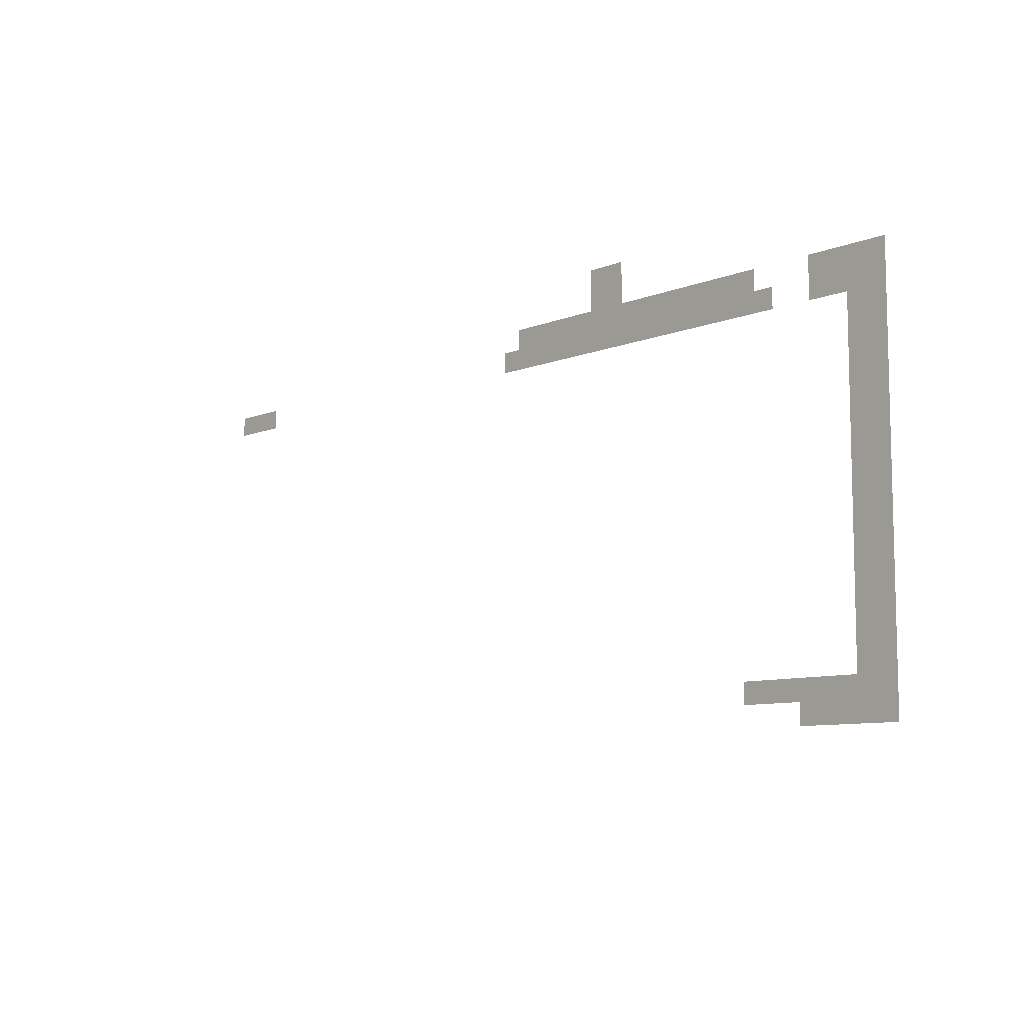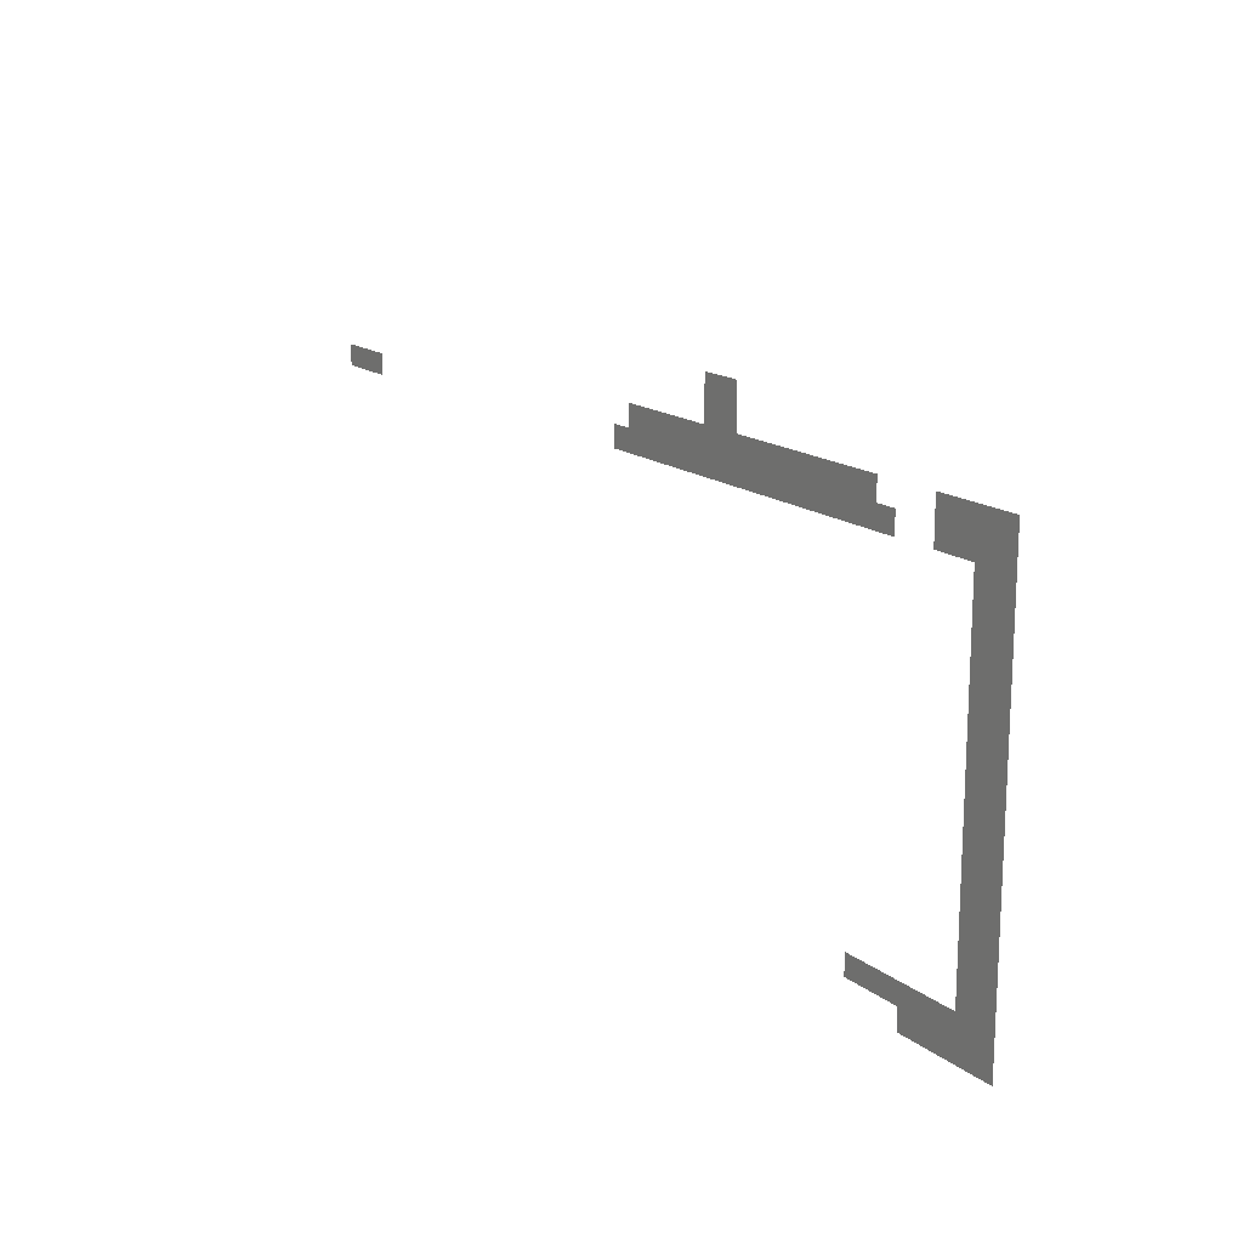
<metadata>
{"format":"obj","ext":"obj","renderer":"f3d","projection":"perspective","resolution":1024,"background":"white","views":[{"elev":-8.9,"azim":-133.1,"up":"+Y"},{"elev":16.4,"azim":-124.1,"up":"+Y"}]}
</metadata>
<code>
v -4.48 -2.4 0
v -4.64 -2.4 0
v -4.64 -2.24 0
v -4.48 -2.24 0
v -4.64 -2.4 0
v -4.8 -2.4 0
v -4.8 -2.24 0
v -4.64 -2.24 0
v -4.48 -2.56 0
v -4.64 -2.56 0
v -4.64 -2.4 0
v -4.48 -2.4 0
v -4.64 -2.56 0
v -4.8 -2.56 0
v -4.8 -2.4 0
v -4.64 -2.4 0
v -3.68 -2.72 0
v -3.84 -2.72 0
v -3.84 -2.56 0
v -3.68 -2.56 0
v -3.84 -2.72 0
v -4 -2.72 0
v -4 -2.56 0
v -3.84 -2.56 0
v -4 -2.72 0
v -4.16 -2.72 0
v -4.16 -2.56 0
v -4 -2.56 0
v -4.16 -2.72 0
v -4.32 -2.72 0
v -4.32 -2.56 0
v -4.16 -2.56 0
v -4.32 -2.72 0
v -4.48 -2.72 0
v -4.48 -2.56 0
v -4.32 -2.56 0
v -4.48 -2.72 0
v -4.64 -2.72 0
v -4.64 -2.56 0
v -4.48 -2.56 0
v -4.64 -2.72 0
v -4.8 -2.72 0
v -4.8 -2.56 0
v -4.64 -2.56 0
v -4.8 -2.72 0
v -4.96 -2.72 0
v -4.96 -2.56 0
v -4.8 -2.56 0
v -4.96 -2.72 0
v -5.12 -2.72 0
v -5.12 -2.56 0
v -4.96 -2.56 0
v -5.12 -2.72 0
v -5.28 -2.72 0
v -5.28 -2.56 0
v -5.12 -2.56 0
v -5.28 -2.72 0
v -5.44 -2.72 0
v -5.44 -2.56 0
v -5.28 -2.56 0
v -5.44 -2.72 0
v -5.6 -2.72 0
v -5.6 -2.56 0
v -5.44 -2.56 0
v -5.6 -2.72 0
v -5.76 -2.72 0
v -5.76 -2.56 0
v -5.6 -2.56 0
v -5.76 -2.72 0
v -5.92 -2.72 0
v -5.92 -2.56 0
v -5.76 -2.56 0
v -5.92 -2.72 0
v -6.08 -2.72 0
v -6.08 -2.56 0
v -5.92 -2.56 0
v -6.56 -2.72 0
v -6.72 -2.72 0
v -6.72 -2.56 0
v -6.56 -2.56 0
v -6.72 -2.72 0
v -6.88 -2.72 0
v -6.88 -2.56 0
v -6.72 -2.56 0
v -6.88 -2.72 0
v -7.04 -2.72 0
v -7.04 -2.56 0
v -6.88 -2.56 0
v -7.04 -2.72 0
v -7.2 -2.72 0
v -7.2 -2.56 0
v -7.04 -2.56 0
v 0 -2.88 0
v -0.16 -2.88 0
v -0.16 -2.72 0
v 0 -2.72 0
v -0.16 -2.88 0
v -0.32 -2.88 0
v -0.32 -2.72 0
v -0.16 -2.72 0
v -0.32 -2.88 0
v -0.48 -2.88 0
v -0.48 -2.72 0
v -0.32 -2.72 0
v -3.52 -2.88 0
v -3.68 -2.88 0
v -3.68 -2.72 0
v -3.52 -2.72 0
v -3.68 -2.88 0
v -3.84 -2.88 0
v -3.84 -2.72 0
v -3.68 -2.72 0
v -3.84 -2.88 0
v -4 -2.88 0
v -4 -2.72 0
v -3.84 -2.72 0
v -4 -2.88 0
v -4.16 -2.88 0
v -4.16 -2.72 0
v -4 -2.72 0
v -4.16 -2.88 0
v -4.32 -2.88 0
v -4.32 -2.72 0
v -4.16 -2.72 0
v -4.32 -2.88 0
v -4.48 -2.88 0
v -4.48 -2.72 0
v -4.32 -2.72 0
v -4.48 -2.88 0
v -4.64 -2.88 0
v -4.64 -2.72 0
v -4.48 -2.72 0
v -4.64 -2.88 0
v -4.8 -2.88 0
v -4.8 -2.72 0
v -4.64 -2.72 0
v -4.8 -2.88 0
v -4.96 -2.88 0
v -4.96 -2.72 0
v -4.8 -2.72 0
v -4.96 -2.88 0
v -5.12 -2.88 0
v -5.12 -2.72 0
v -4.96 -2.72 0
v -5.12 -2.88 0
v -5.28 -2.88 0
v -5.28 -2.72 0
v -5.12 -2.72 0
v -5.28 -2.88 0
v -5.44 -2.88 0
v -5.44 -2.72 0
v -5.28 -2.72 0
v -5.44 -2.88 0
v -5.6 -2.88 0
v -5.6 -2.72 0
v -5.44 -2.72 0
v -5.6 -2.88 0
v -5.76 -2.88 0
v -5.76 -2.72 0
v -5.6 -2.72 0
v -5.76 -2.88 0
v -5.92 -2.88 0
v -5.92 -2.72 0
v -5.76 -2.72 0
v -5.92 -2.88 0
v -6.08 -2.88 0
v -6.08 -2.72 0
v -5.92 -2.72 0
v -6.08 -2.88 0
v -6.24 -2.88 0
v -6.24 -2.72 0
v -6.08 -2.72 0
v -6.56 -2.88 0
v -6.72 -2.88 0
v -6.72 -2.72 0
v -6.56 -2.72 0
v -6.72 -2.88 0
v -6.88 -2.88 0
v -6.88 -2.72 0
v -6.72 -2.72 0
v -6.88 -2.88 0
v -7.04 -2.88 0
v -7.04 -2.72 0
v -6.88 -2.72 0
v -7.04 -2.88 0
v -7.2 -2.88 0
v -7.2 -2.72 0
v -7.04 -2.72 0
v -6.88 -3.04 0
v -7.04 -3.04 0
v -7.04 -2.88 0
v -6.88 -2.88 0
v -7.04 -3.04 0
v -7.2 -3.04 0
v -7.2 -2.88 0
v -7.04 -2.88 0
v -6.88 -3.2 0
v -7.04 -3.2 0
v -7.04 -3.04 0
v -6.88 -3.04 0
v -7.04 -3.2 0
v -7.2 -3.2 0
v -7.2 -3.04 0
v -7.04 -3.04 0
v -6.88 -3.36 0
v -7.04 -3.36 0
v -7.04 -3.2 0
v -6.88 -3.2 0
v -7.04 -3.36 0
v -7.2 -3.36 0
v -7.2 -3.2 0
v -7.04 -3.2 0
v -6.88 -3.52 0
v -7.04 -3.52 0
v -7.04 -3.36 0
v -6.88 -3.36 0
v -7.04 -3.52 0
v -7.2 -3.52 0
v -7.2 -3.36 0
v -7.04 -3.36 0
v -6.88 -3.68 0
v -7.04 -3.68 0
v -7.04 -3.52 0
v -6.88 -3.52 0
v -7.04 -3.68 0
v -7.2 -3.68 0
v -7.2 -3.52 0
v -7.04 -3.52 0
v -6.88 -3.84 0
v -7.04 -3.84 0
v -7.04 -3.68 0
v -6.88 -3.68 0
v -7.04 -3.84 0
v -7.2 -3.84 0
v -7.2 -3.68 0
v -7.04 -3.68 0
v -6.88 -4 0
v -7.04 -4 0
v -7.04 -3.84 0
v -6.88 -3.84 0
v -7.04 -4 0
v -7.2 -4 0
v -7.2 -3.84 0
v -7.04 -3.84 0
v -6.88 -4.16 0
v -7.04 -4.16 0
v -7.04 -4 0
v -6.88 -4 0
v -7.04 -4.16 0
v -7.2 -4.16 0
v -7.2 -4 0
v -7.04 -4 0
v -6.88 -4.32 0
v -7.04 -4.32 0
v -7.04 -4.16 0
v -6.88 -4.16 0
v -7.04 -4.32 0
v -7.2 -4.32 0
v -7.2 -4.16 0
v -7.04 -4.16 0
v -6.88 -4.48 0
v -7.04 -4.48 0
v -7.04 -4.32 0
v -6.88 -4.32 0
v -7.04 -4.48 0
v -7.2 -4.48 0
v -7.2 -4.32 0
v -7.04 -4.32 0
v -6.88 -4.64 0
v -7.04 -4.64 0
v -7.04 -4.48 0
v -6.88 -4.48 0
v -7.04 -4.64 0
v -7.2 -4.64 0
v -7.2 -4.48 0
v -7.04 -4.48 0
v -6.88 -4.8 0
v -7.04 -4.8 0
v -7.04 -4.64 0
v -6.88 -4.64 0
v -7.04 -4.8 0
v -7.2 -4.8 0
v -7.2 -4.64 0
v -7.04 -4.64 0
v -6.88 -4.96 0
v -7.04 -4.96 0
v -7.04 -4.8 0
v -6.88 -4.8 0
v -7.04 -4.96 0
v -7.2 -4.96 0
v -7.2 -4.8 0
v -7.04 -4.8 0
v -6.88 -5.12 0
v -7.04 -5.12 0
v -7.04 -4.96 0
v -6.88 -4.96 0
v -7.04 -5.12 0
v -7.2 -5.12 0
v -7.2 -4.96 0
v -7.04 -4.96 0
v -6.88 -5.28 0
v -7.04 -5.28 0
v -7.04 -5.12 0
v -6.88 -5.12 0
v -7.04 -5.28 0
v -7.2 -5.28 0
v -7.2 -5.12 0
v -7.04 -5.12 0
v -6.88 -5.44 0
v -7.04 -5.44 0
v -7.04 -5.28 0
v -6.88 -5.28 0
v -7.04 -5.44 0
v -7.2 -5.44 0
v -7.2 -5.28 0
v -7.04 -5.28 0
v -5.92 -5.6 0
v -6.08 -5.6 0
v -6.08 -5.44 0
v -5.92 -5.44 0
v -6.08 -5.6 0
v -6.24 -5.6 0
v -6.24 -5.44 0
v -6.08 -5.44 0
v -6.24 -5.6 0
v -6.4 -5.6 0
v -6.4 -5.44 0
v -6.24 -5.44 0
v -6.4 -5.6 0
v -6.56 -5.6 0
v -6.56 -5.44 0
v -6.4 -5.44 0
v -6.56 -5.6 0
v -6.72 -5.6 0
v -6.72 -5.44 0
v -6.56 -5.44 0
v -6.72 -5.6 0
v -6.88 -5.6 0
v -6.88 -5.44 0
v -6.72 -5.44 0
v -6.88 -5.6 0
v -7.04 -5.6 0
v -7.04 -5.44 0
v -6.88 -5.44 0
v -7.04 -5.6 0
v -7.2 -5.6 0
v -7.2 -5.44 0
v -7.04 -5.44 0
v -6.4 -5.76 0
v -6.56 -5.76 0
v -6.56 -5.6 0
v -6.4 -5.6 0
v -6.56 -5.76 0
v -6.72 -5.76 0
v -6.72 -5.6 0
v -6.56 -5.6 0
v -6.72 -5.76 0
v -6.88 -5.76 0
v -6.88 -5.6 0
v -6.72 -5.6 0
v -6.88 -5.76 0
v -7.04 -5.76 0
v -7.04 -5.6 0
v -6.88 -5.6 0
v -7.04 -5.76 0
v -7.2 -5.76 0
v -7.2 -5.6 0
v -7.04 -5.6 0
g ciudadPrincipal_mesh_0016
f 1 2 3 4
f 5 6 7 8
f 9 10 11 12
f 13 14 15 16
f 17 18 19 20
f 21 22 23 24
f 25 26 27 28
f 29 30 31 32
f 33 34 35 36
f 37 38 39 40
f 41 42 43 44
f 45 46 47 48
f 49 50 51 52
f 53 54 55 56
f 57 58 59 60
f 61 62 63 64
f 65 66 67 68
f 69 70 71 72
f 73 74 75 76
f 77 78 79 80
f 81 82 83 84
f 85 86 87 88
f 89 90 91 92
f 93 94 95 96
f 97 98 99 100
f 101 102 103 104
f 105 106 107 108
f 109 110 111 112
f 113 114 115 116
f 117 118 119 120
f 121 122 123 124
f 125 126 127 128
f 129 130 131 132
f 133 134 135 136
f 137 138 139 140
f 141 142 143 144
f 145 146 147 148
f 149 150 151 152
f 153 154 155 156
f 157 158 159 160
f 161 162 163 164
f 165 166 167 168
f 169 170 171 172
f 173 174 175 176
f 177 178 179 180
f 181 182 183 184
f 185 186 187 188
f 189 190 191 192
f 193 194 195 196
f 197 198 199 200
f 201 202 203 204
f 205 206 207 208
f 209 210 211 212
f 213 214 215 216
f 217 218 219 220
f 221 222 223 224
f 225 226 227 228
f 229 230 231 232
f 233 234 235 236
f 237 238 239 240
f 241 242 243 244
f 245 246 247 248
f 249 250 251 252
f 253 254 255 256
f 257 258 259 260
f 261 262 263 264
f 265 266 267 268
f 269 270 271 272
f 273 274 275 276
f 277 278 279 280
f 281 282 283 284
f 285 286 287 288
f 289 290 291 292
f 293 294 295 296
f 297 298 299 300
f 301 302 303 304
f 305 306 307 308
f 309 310 311 312
f 313 314 315 316
f 317 318 319 320
f 321 322 323 324
f 325 326 327 328
f 329 330 331 332
f 333 334 335 336
f 337 338 339 340
f 341 342 343 344
f 345 346 347 348
f 349 350 351 352
f 353 354 355 356
f 357 358 359 360
f 361 362 363 364
f 365 366 367 368

</code>
